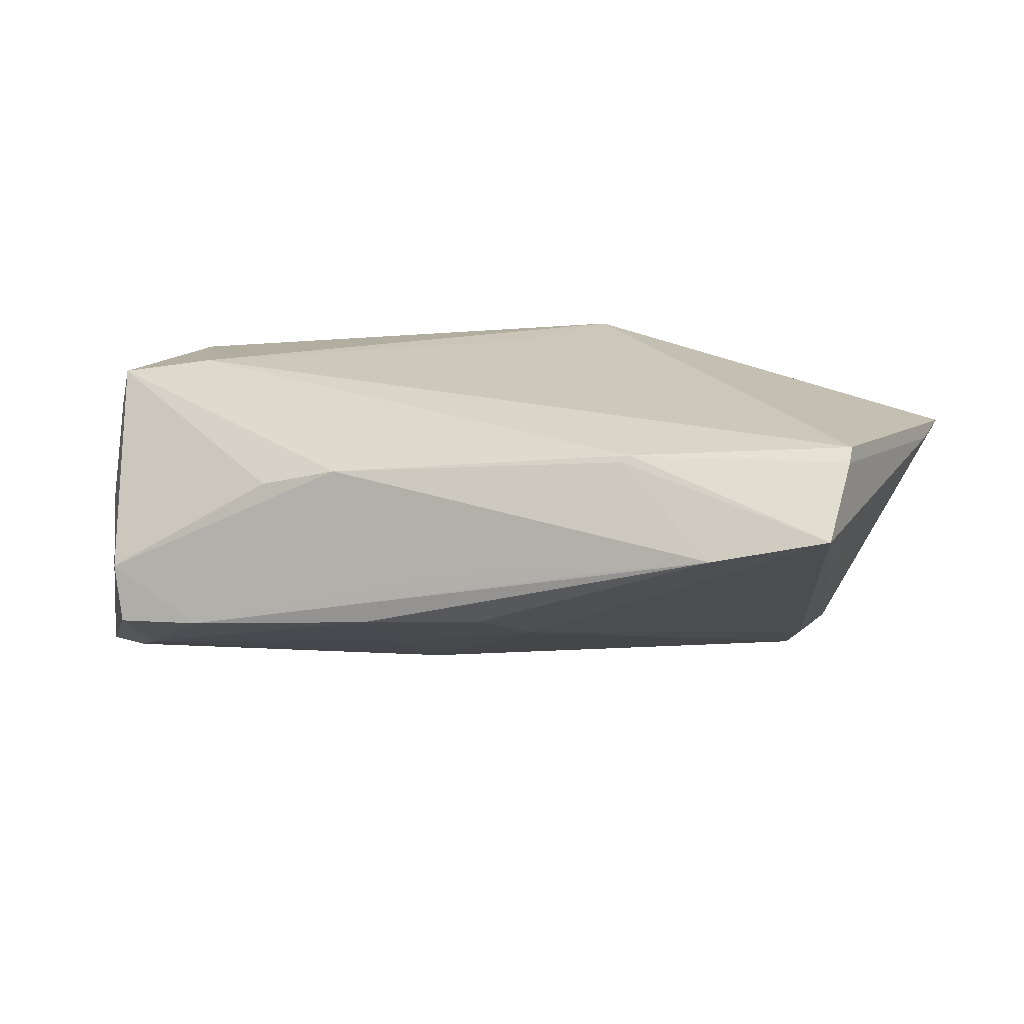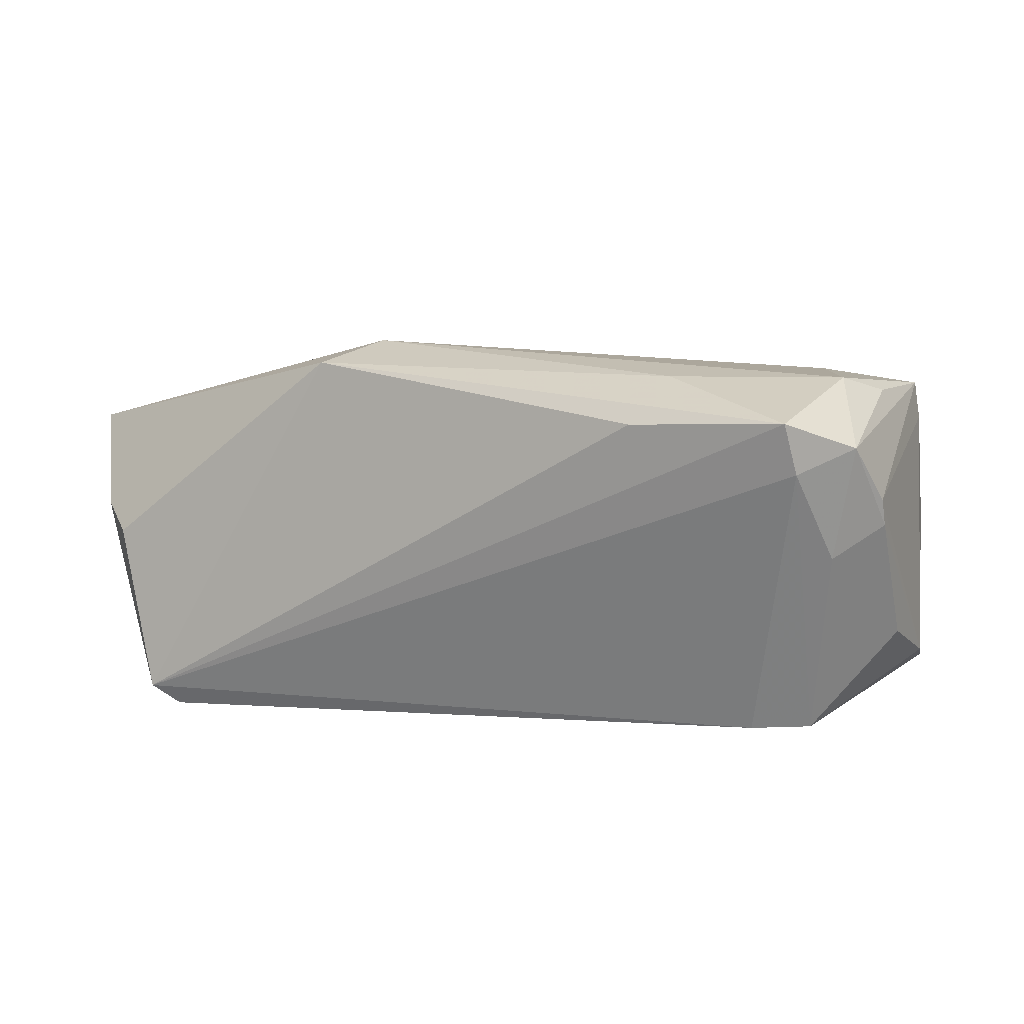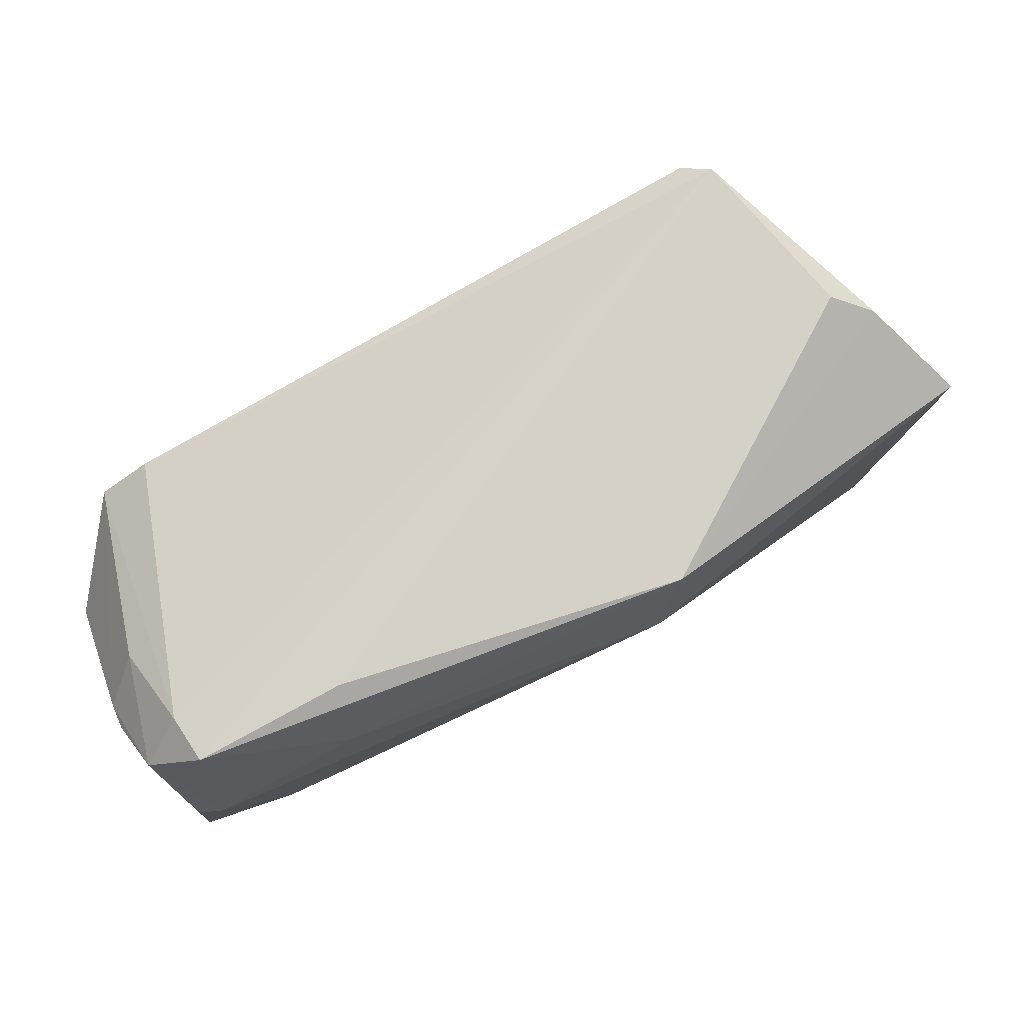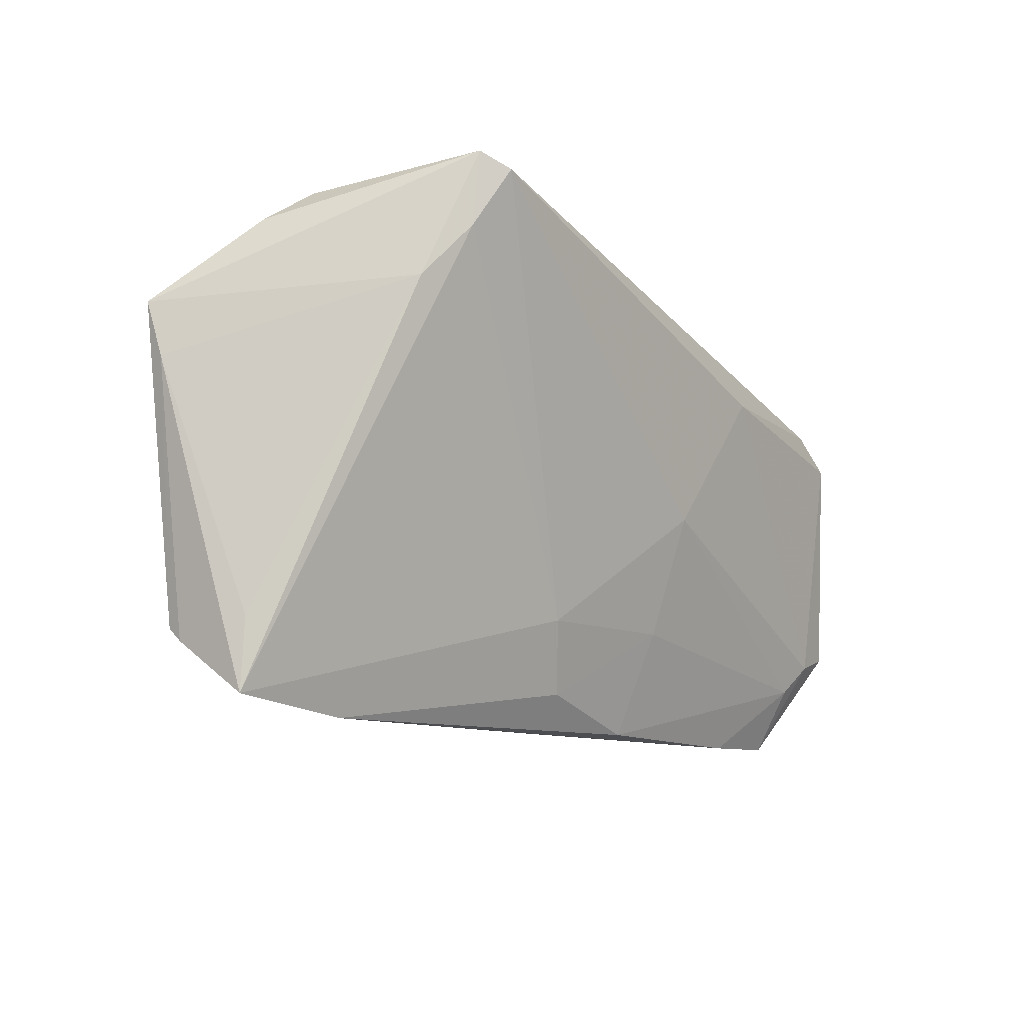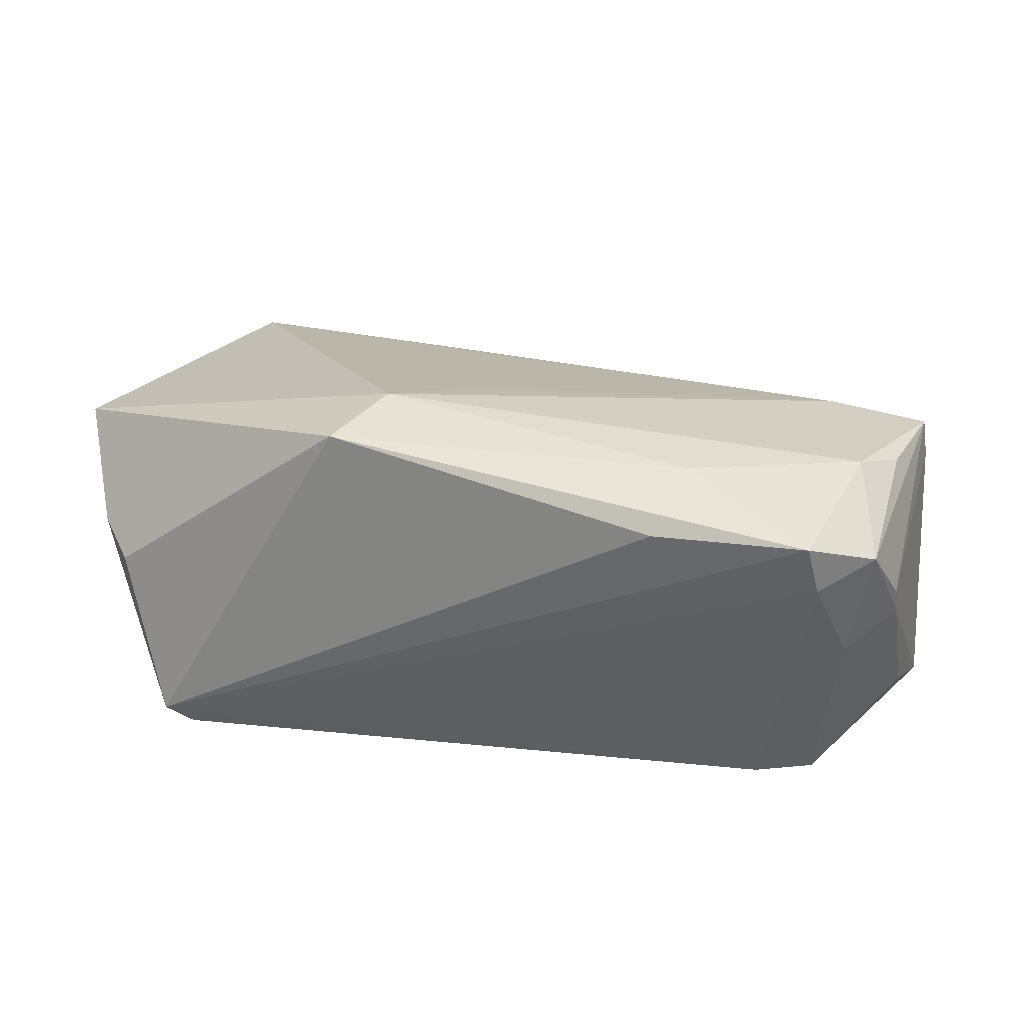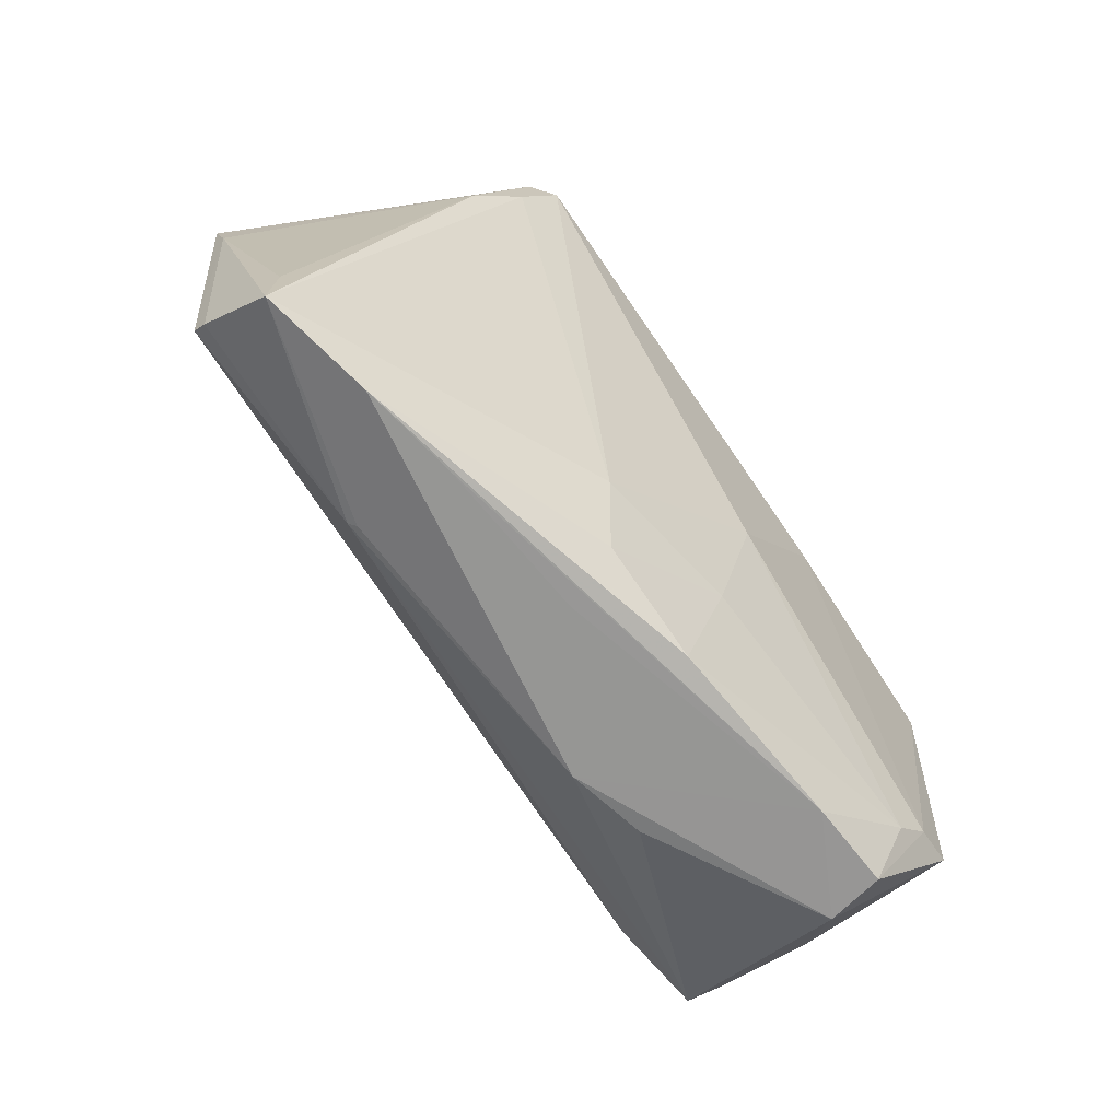
<metadata>
{"format":"obj","ext":"obj","renderer":"f3d","projection":"perspective","resolution":1024,"background":"white","views":[{"elev":11.6,"azim":14.9,"up":"+Z"},{"elev":6.4,"azim":-155.3,"up":"+Z"},{"elev":79.1,"azim":-26.4,"up":"+Y"},{"elev":-15.2,"azim":124.7,"up":"+Y"},{"elev":23.9,"azim":-158.9,"up":"+Z"},{"elev":-77.3,"azim":125.2,"up":"+Y"}]}
</metadata>
<code>
v 0.01614 0.02982 0.02183
v -0.02727 0.02982 0.01484
v -0.04653 0.02796 0.01533
v -0.05482 0.003021 -0.01308
v -0.02908 0.02018 0.02043
v -0.05011 0.01864 -0.00193
v 0.05478 -0.02943 0.01315
v 0.004734 -0.03567 -0.002804
v -0.04757 -0.02051 -0.0201
v 0.05047 0.0271 -0.002503
v -0.05534 0.01335 0.002028
v 0.05339 -0.03652 0.004315
v -0.0552 -0.008719 -0.01739
v 0.02685 -0.0314 0.01319
v 0.05585 0.02255 0.0008207
v -0.04458 -0.03293 -0.01316
v -0.01316 -0.03232 0.009382
v -0.05342 0.02068 0.01211
v -0.04874 0.009863 0.02024
v 0.04787 0.01356 -0.0178
v -0.04391 -0.0246 -0.01836
v 0.0386 -0.03782 0.001215
v -0.04605 -0.03181 -0.00568
v -0.05363 -0.01173 0.01411
v -0.006529 -0.006193 -0.02277
v -0.008137 -0.035 -0.01041
v 0.002718 0.008432 0.02293
v 0.05484 -0.0277 0.01489
v 0.04403 0.02982 -0.02375
v -0.05215 0.002982 0.01844
v -0.04749 0.02595 0.009028
v -0.03317 -0.03398 -0.01254
v -0.05319 -0.01082 0.01884
v -0.04084 -0.009252 0.02064
v -0.05533 0.0147 0.005312
v 0.006957 -0.03147 -0.01021
v 0.06342 0.0118 0.01275
v 0.026 -0.03191 0.01234
v -0.04512 0.009449 -0.02542
v 0.06225 0.004814 0.01122
v -0.05301 -0.0185 -0.01995
v 0.0438 0.02035 -0.02259
v 0.01185 -0.02258 -0.01367
v 0.05414 -0.02727 0.003156
v 0.02562 -0.0371 -0.0009743
v 0.01249 0.01946 0.02458
v -0.007765 -0.02152 -0.01664
v -0.02363 -0.03137 0.006999
v -0.053 -0.0169 0.001009
v -0.01808 0.01292 -0.02633
v -0.03832 0.01329 -0.02549
v 0.04092 0.02781 -0.02633
f 20 29 37
f 40 20 37
f 37 28 40
f 46 28 37
f 14 28 34
f 34 33 14
f 37 29 15
f 12 20 44
f 44 40 12
f 20 40 44
f 52 51 29
f 11 39 4
f 6 39 11
f 34 28 27
f 27 46 34
f 28 46 27
f 1 46 37
f 37 15 1
f 41 23 49
f 7 14 12
f 28 14 7
f 12 40 7
f 7 40 28
f 17 14 33
f 51 39 31
f 31 39 6
f 29 51 31
f 31 3 29
f 35 33 18
f 3 31 18
f 18 31 6
f 18 11 35
f 6 11 18
f 29 20 42
f 42 52 29
f 42 20 12
f 41 39 9
f 13 39 41
f 4 39 13
f 41 49 13
f 13 11 4
f 35 11 13
f 50 52 25
f 25 9 50
f 50 9 39
f 51 52 50
f 50 39 51
f 43 42 12
f 25 52 43
f 52 42 43
f 10 15 29
f 29 1 10
f 10 1 15
f 29 3 2
f 2 1 29
f 3 1 2
f 24 23 33
f 24 49 23
f 24 13 49
f 24 33 35
f 35 13 24
f 33 23 48
f 48 17 33
f 23 17 48
f 12 14 38
f 14 17 38
f 3 18 19
f 19 33 34
f 34 46 19
f 25 43 47
f 16 23 41
f 41 9 16
f 26 47 36
f 36 47 43
f 8 45 17
f 3 19 5
f 5 1 3
f 5 19 46
f 46 1 5
f 30 18 33
f 33 19 30
f 30 19 18
f 21 47 26
f 21 16 9
f 21 9 25
f 25 47 21
f 22 43 12
f 22 36 43
f 26 36 22
f 17 45 22
f 12 38 22
f 22 38 17
f 32 21 26
f 16 21 32
f 26 22 32
f 32 22 45
f 45 8 32
f 23 16 32
f 32 17 23
f 32 8 17

</code>
